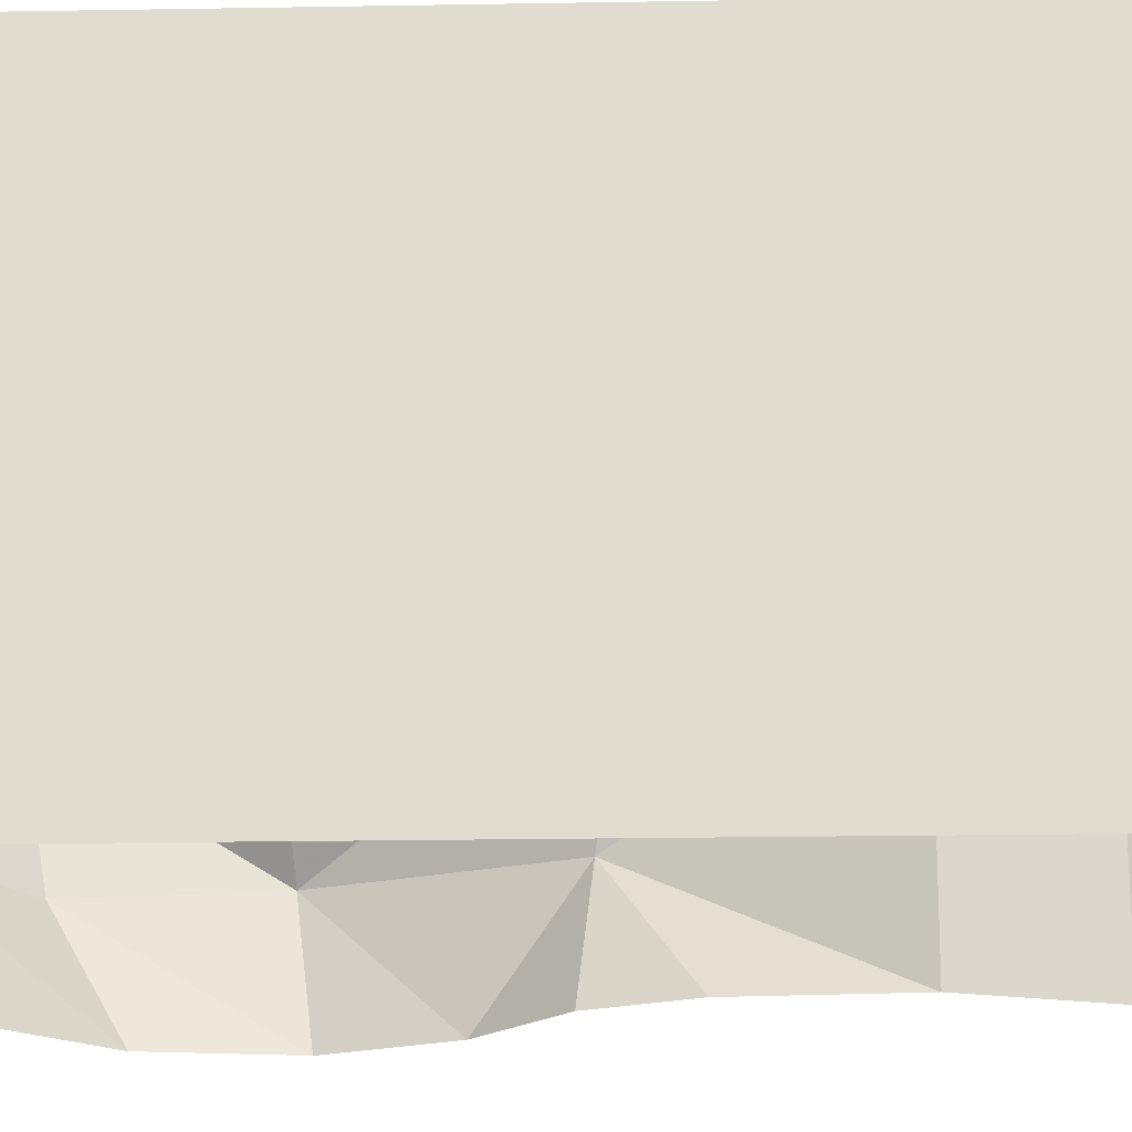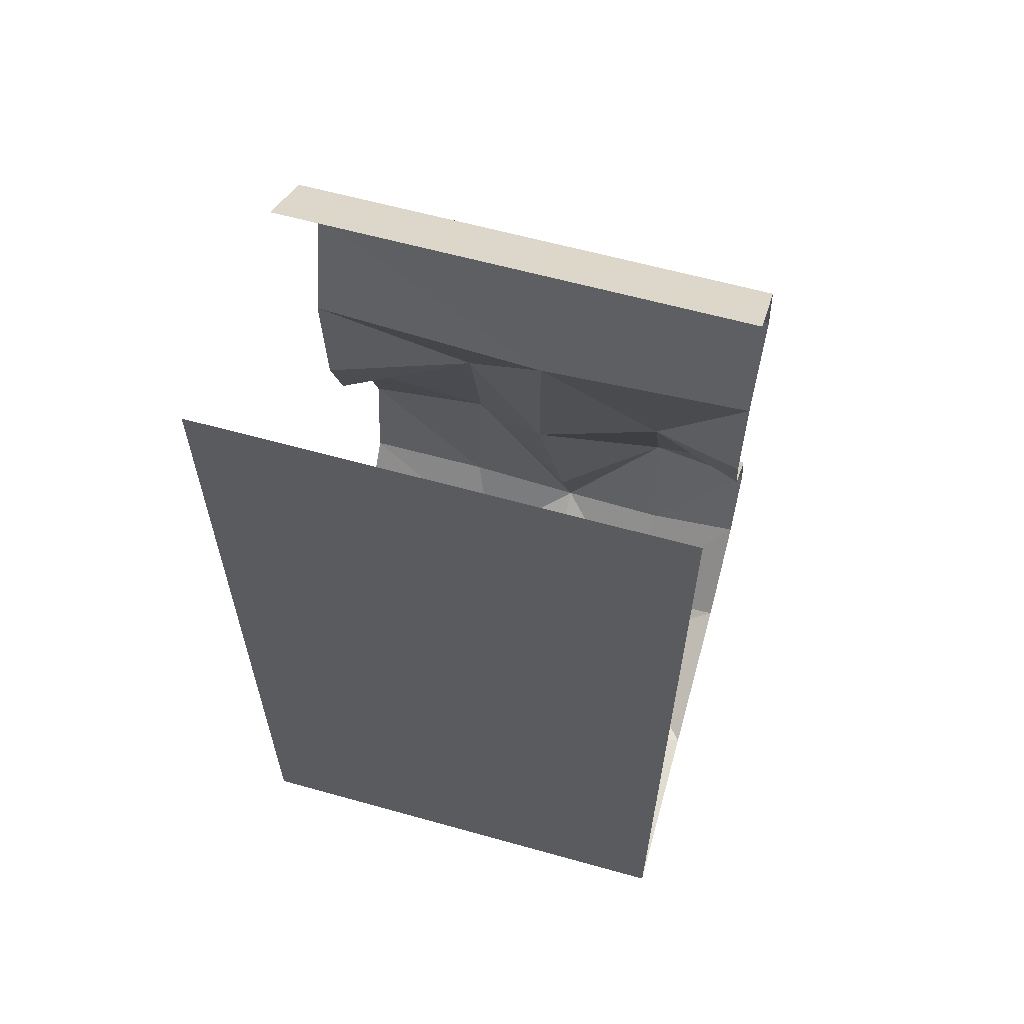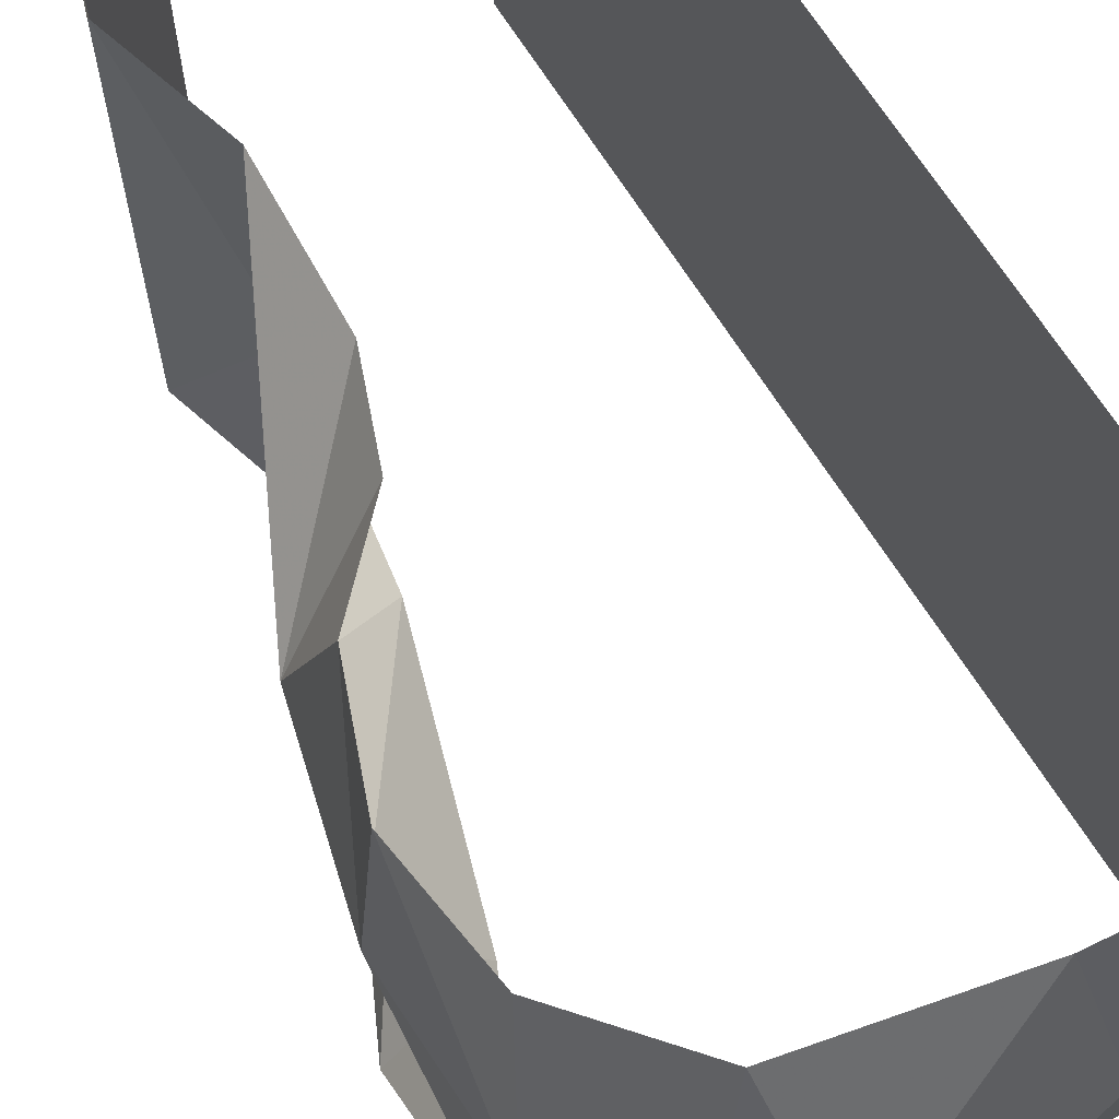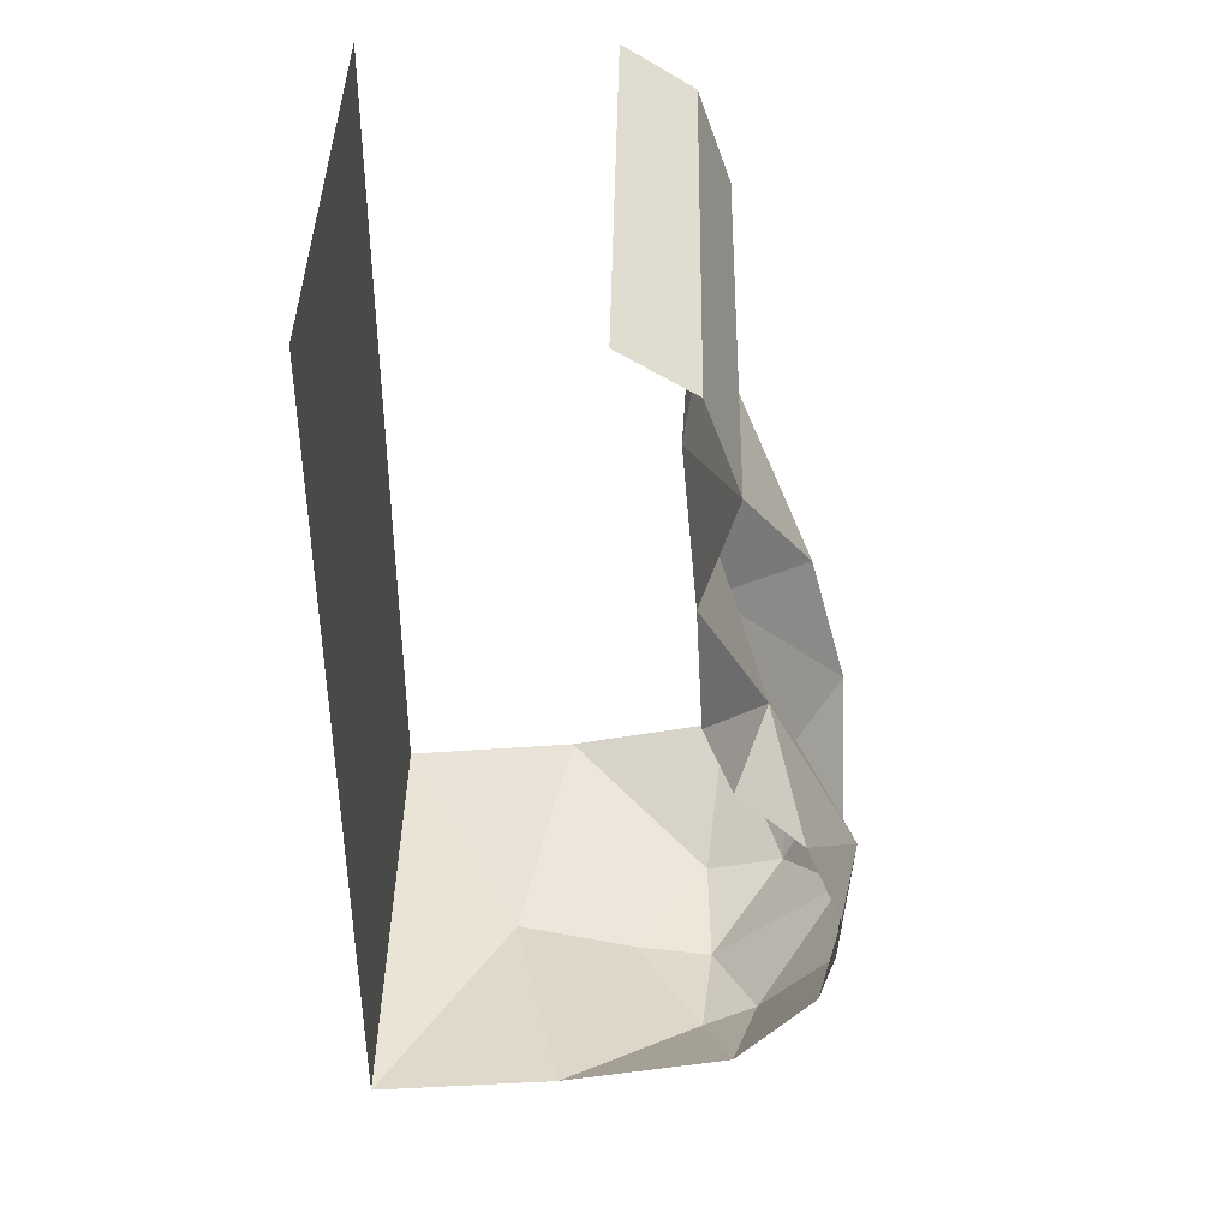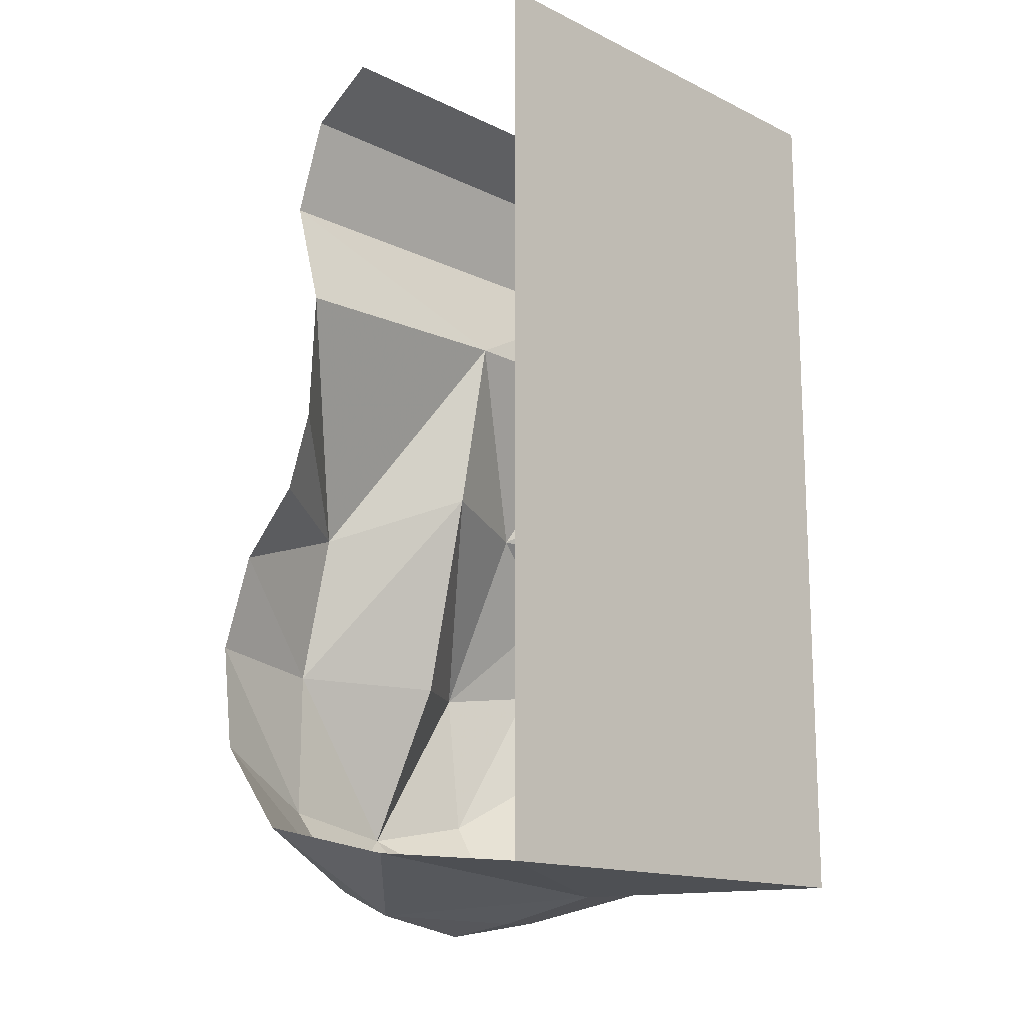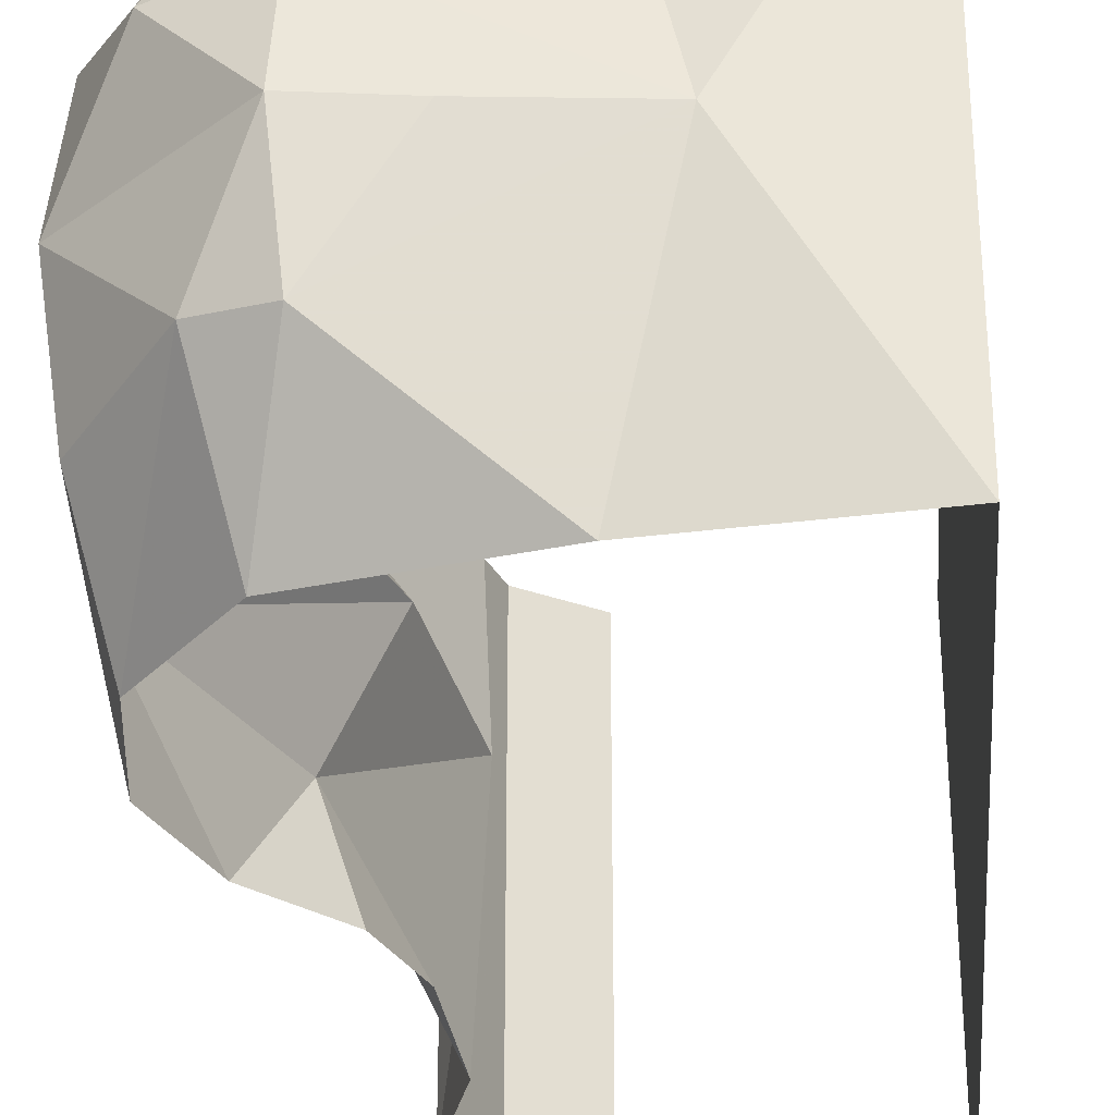
<metadata>
{"format":"obj","ext":"obj","renderer":"f3d","projection":"perspective","resolution":1024,"background":"white","views":[{"elev":-21.0,"azim":91.8,"up":"+Z"},{"elev":61.2,"azim":105.9,"up":"+Y"},{"elev":66.8,"azim":-31.8,"up":"+Z"},{"elev":41.1,"azim":-179.0,"up":"+Y"},{"elev":-15.0,"azim":44.5,"up":"+Y"},{"elev":-31.3,"azim":4.7,"up":"+Z"}]}
</metadata>
<code>
v 0 0 -0.5
v -0.1484 -0.09375 -0.5
v -0.1484 -0.09375 0.5
v 0 0 0.5
v -0.2188 -0.2969 -0.5
v -0.2188 -0.2969 0.5
v -0.125 -0.5391 -0.03125
v -0.1484 -0.5391 0.5
v -0.4062 -1.031 0.2266
v -0.1641 -0.8203 0.5
v -0.2266 -0.9844 0.5
v -0.3672 -1.125 0.5
v -0.4922 -1.359 0.2266
v -0.4453 -1.328 0.5
v -0.4844 -1.688 0.2344
v -0.4141 -1.562 0.5
v -0.3828 -1.875 0.1719
v -0.25 -1.758 0.5
v -0.2109 -1.938 0.1953
v 0.1094 -1.836 0.5
v 0.2188 -1.906 -0.01562
v 0.5 -1.875 0.5
v 0.5 -1.875 -0.5
v 0.5 0 -0.5
v 0.5 0 0.5
v -0.1484 -0.5391 -0.5
v -0.2969 -0.9609 -0.2812
v -0.1875 -0.9219 -0.01562
v -0.3281 -1.375 -0.04688
v -0.5 -1.734 -0.03125
v -0.2188 -1.977 -0.03125
v -0.04688 -1.953 -0.03125
v -0.1953 -1.938 -0.2656
v 0.1094 -1.836 -0.5
v -0.1641 -0.8203 -0.5
v -0.2266 -0.9844 -0.5
v -0.3672 -1.125 -0.5
v -0.4922 -1.359 -0.2656
v -0.4688 -1.688 -0.2812
v -0.3125 -1.891 -0.25
v -0.4453 -1.328 -0.5
v -0.4141 -1.562 -0.5
v -0.25 -1.758 -0.5
f 1 2 3
f 1 3 4
f 2 5 6
f 2 6 3
f 6 5 7
f 6 7 8
f 26 7 5
f 8 7 9
f 8 9 10
f 10 9 11
f 7 26 27
f 7 27 28
f 7 28 9
f 26 35 27
f 27 35 36
f 11 9 12
f 12 9 13
f 12 13 14
f 9 28 13
f 13 28 29
f 27 36 37
f 27 37 38
f 27 38 28
f 28 38 29
f 41 38 37
f 14 13 15
f 14 15 16
f 16 15 17
f 16 17 18
f 18 17 19
f 13 29 30
f 13 30 15
f 15 30 17
f 17 30 31
f 17 31 19
f 19 31 32
f 29 38 30
f 30 38 39
f 30 39 40
f 30 40 31
f 31 40 33
f 31 33 32
f 41 39 38
f 39 41 42
f 39 42 40
f 40 42 43
f 40 43 33
f 18 19 20
f 20 19 21
f 20 21 22
f 22 21 23
f 19 32 21
f 21 32 33
f 21 33 34
f 21 34 23
f 33 43 34
f 22 23 24
f 22 24 25

</code>
